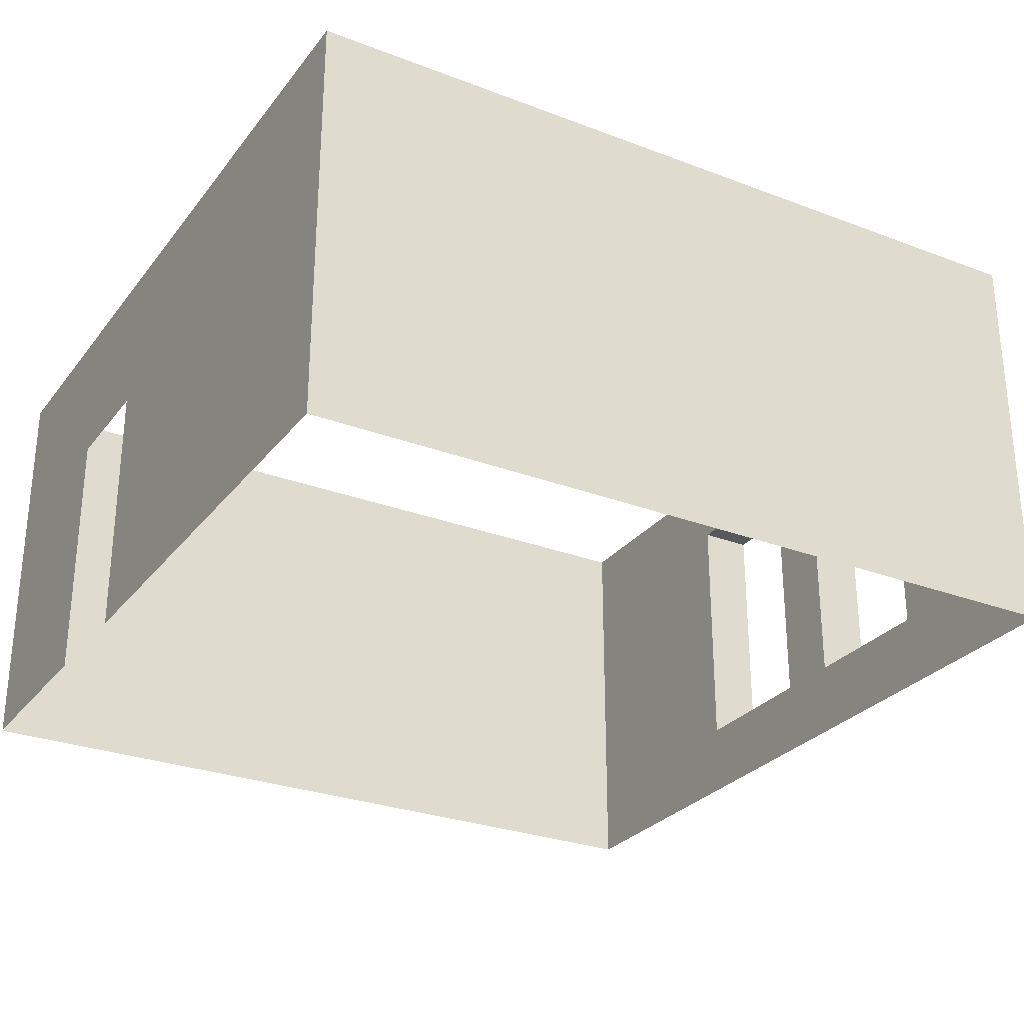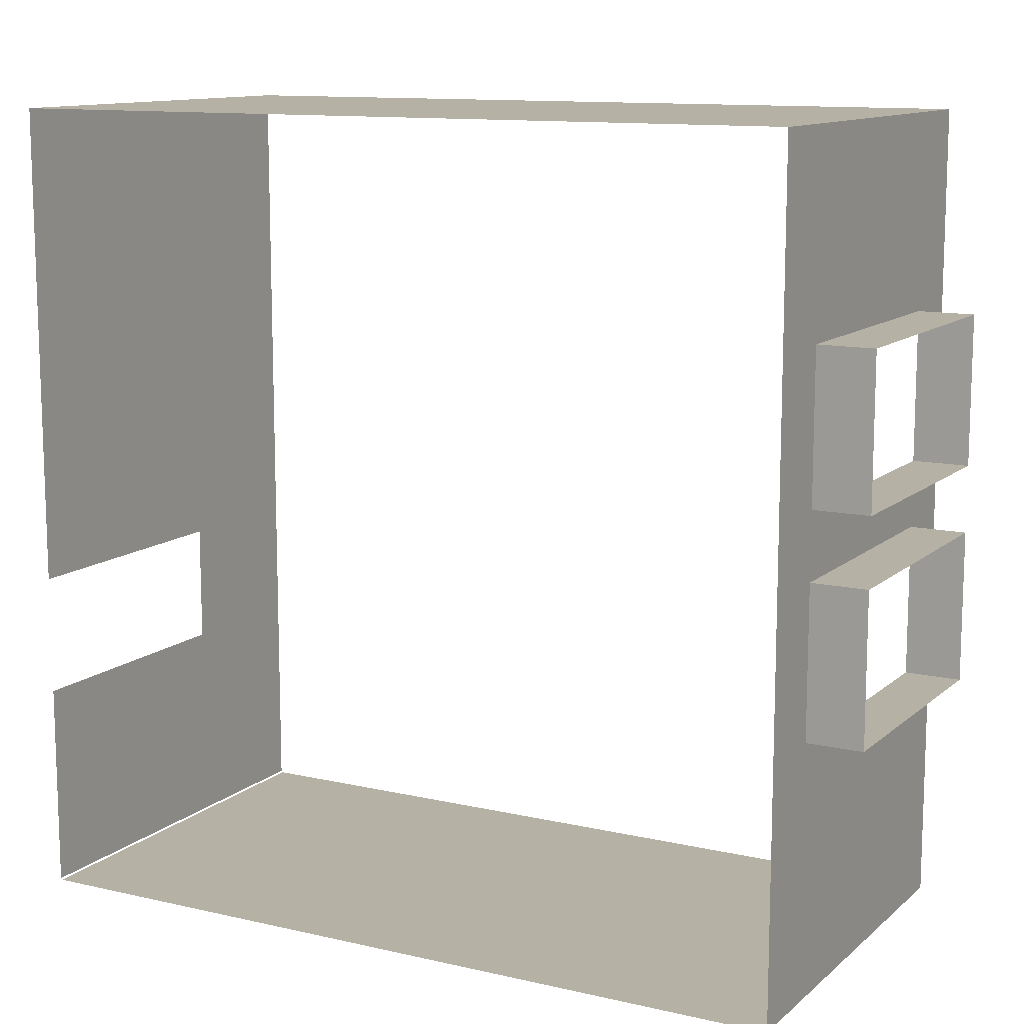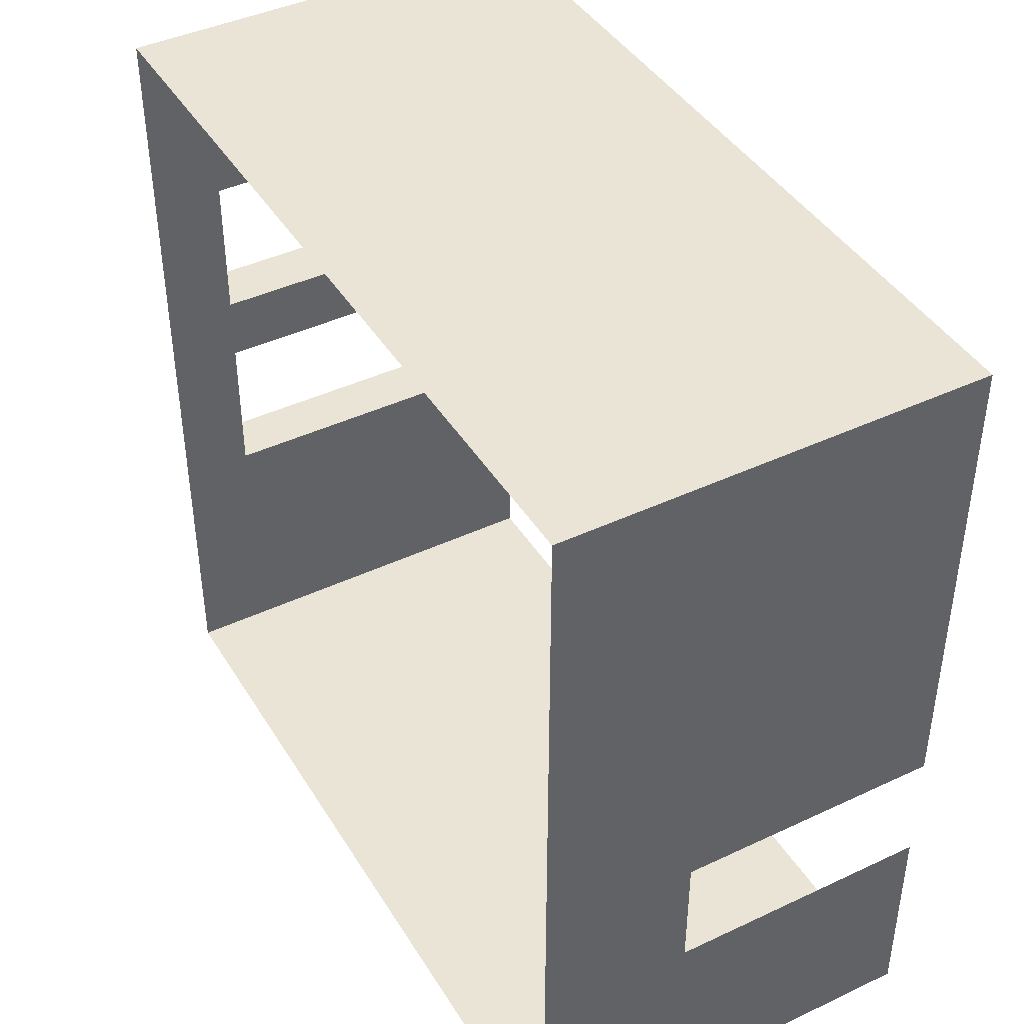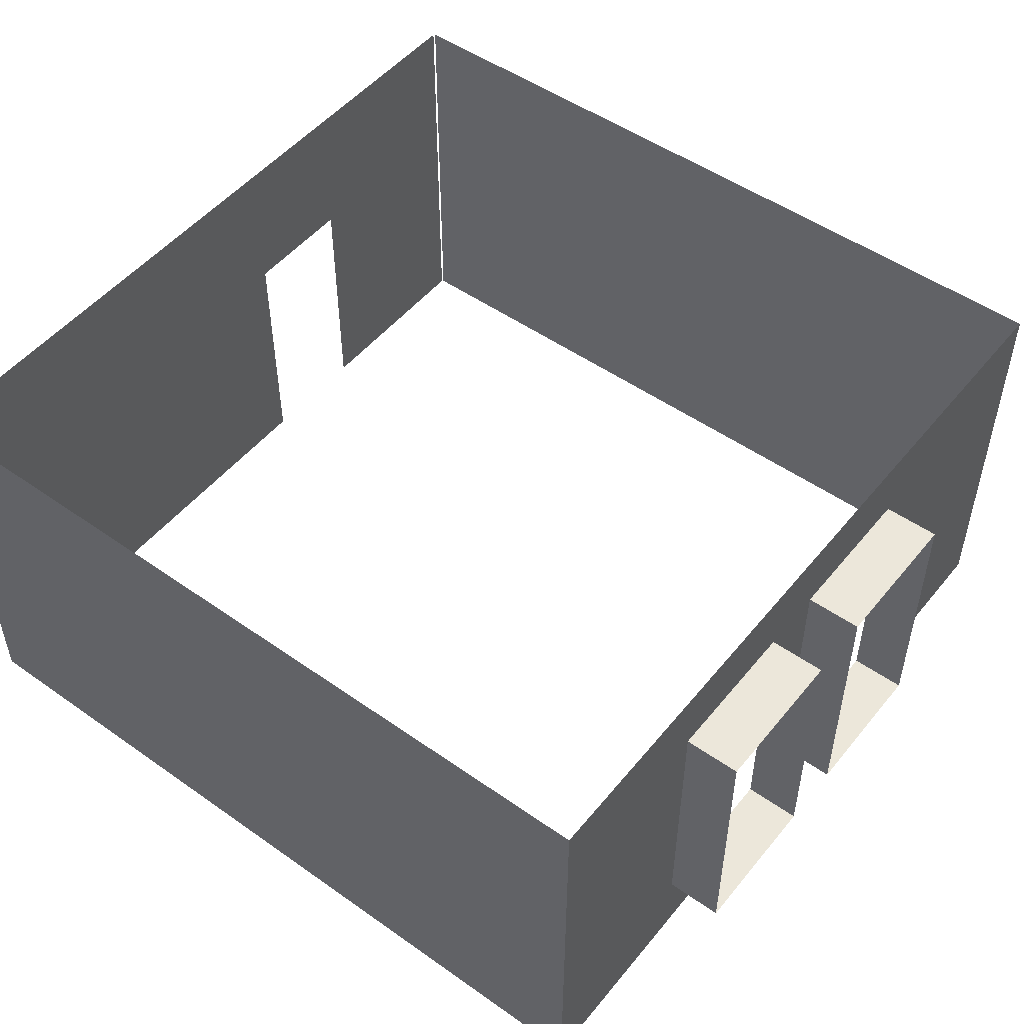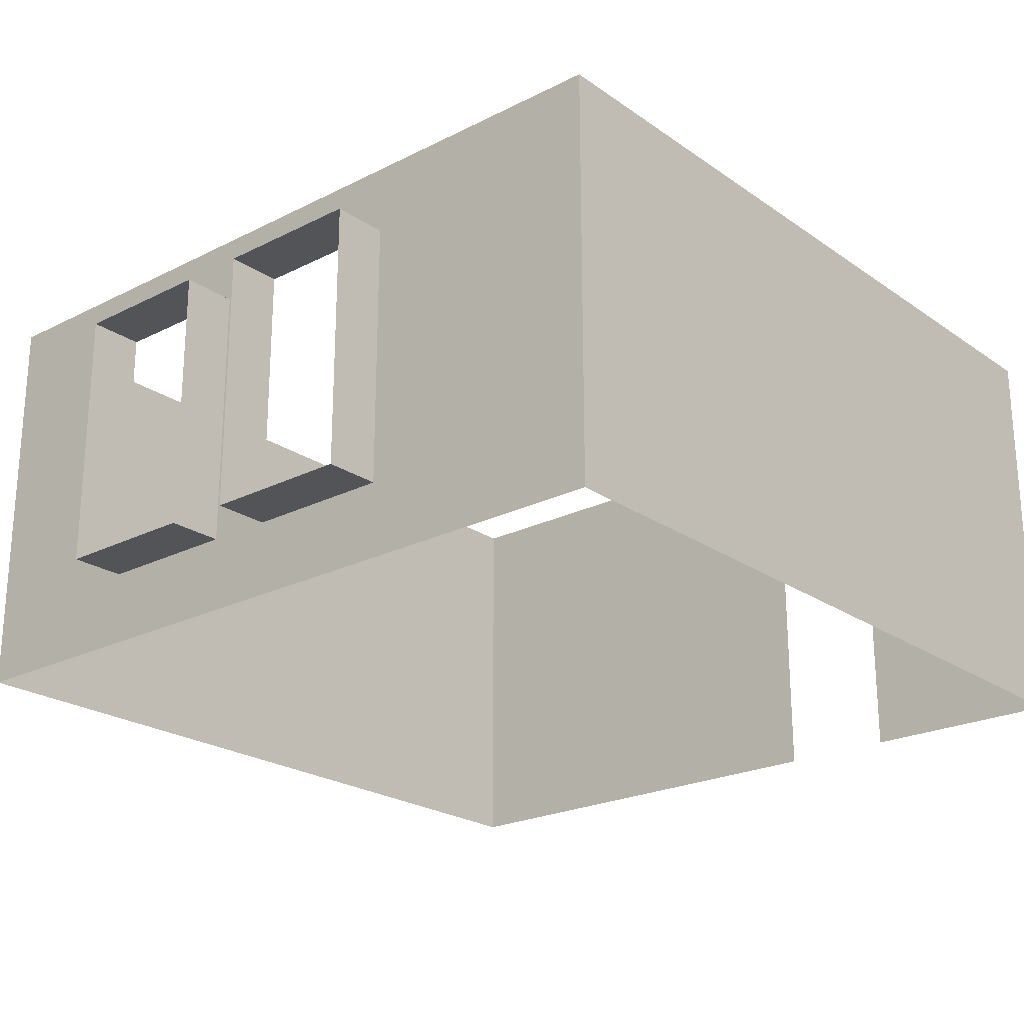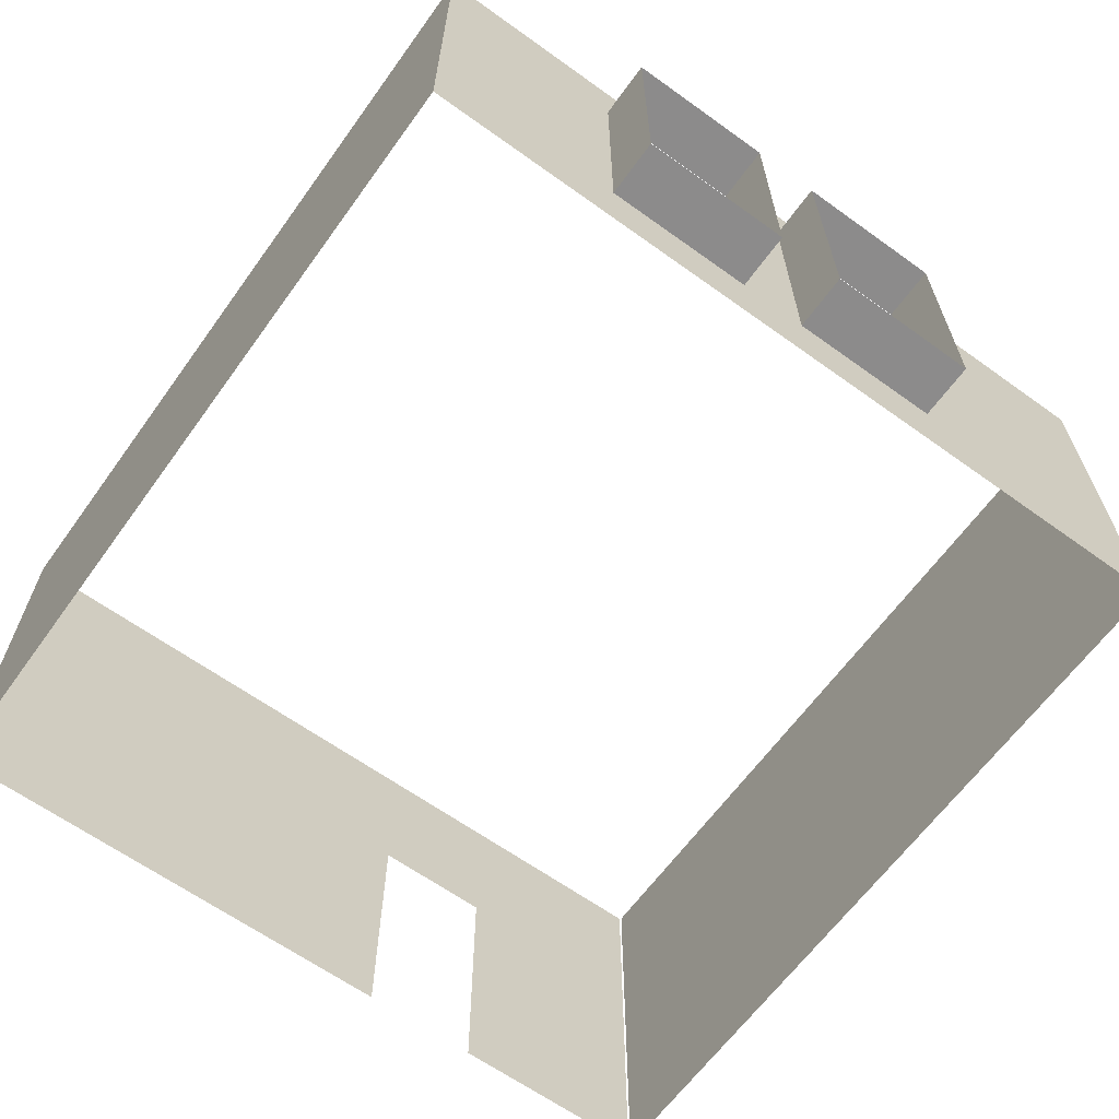
<metadata>
{"format":"obj","ext":"obj","renderer":"f3d","projection":"perspective","resolution":1024,"background":"white","views":[{"elev":-28.1,"azim":-29.9,"up":"+Y"},{"elev":11.9,"azim":28.7,"up":"+Z"},{"elev":42.5,"azim":-119.3,"up":"+Z"},{"elev":50.3,"azim":37.7,"up":"+Y"},{"elev":-22.8,"azim":130.6,"up":"+Y"},{"elev":-64.0,"azim":54.1,"up":"+Y"}]}
</metadata>
<code>
o Walls_Object62
v 3.208 -3e-06 3.249
v 3.208 0.6587 3.249
v 3.208 0.6587 1.59
v 3.208 0.6587 1.59
v 3.208 -0 1.59
v -3.792 0.6587 3.249
v -3.792 -3e-06 3.249
v 3.208 2.989 3.249
v 3.208 3.6 3.249
v 3.208 3.6 1.59
v 3.208 2.989 1.59
v 3.208 2.989 1.59
v -3.792 3.6 3.249
v -3.792 2.989 3.249
v -3.792 2.276 3.249
v 3.208 0.6587 0.3062
v 3.208 -0 0.3062
v 3.208 3.6 0.3062
v 3.208 2.989 0.3062
v 3.208 0.6587 -1.568
v 3.208 0.6587 -3.751
v 3.208 3e-06 -3.751
v 3.208 0 -1.568
v 3.208 0.6587 -1.568
v 3.208 3.6 -1.568
v 3.208 3.6 -3.751
v 3.208 2.989 -3.751
v 3.208 2.989 -1.568
v 3.208 2.989 -1.568
v 3.208 0.6587 0.3062
v 3.208 0.6587 -0.2713
v 3.208 0.6587 -0.2713
v 3.208 0 -0.2713
v 3.208 3.6 -0.2713
v 3.208 2.989 -0.2713
v 3.208 2.989 -0.2713
v 3.208 2.989 0.3062
v 3.693 0.6587 -1.568
v 3.693 2.989 -1.568
v 3.693 0.6587 -0.2713
v 3.693 2.989 -0.2713
v 3.693 0.6587 1.59
v 3.693 2.989 1.59
v 3.693 0.6587 0.3062
v 3.693 2.989 0.3062
v -3.779 0.6587 -3.751
v -3.779 3e-06 -3.751
v -3.779 3.6 -3.751
v -3.779 2.989 -3.751
v -3.792 0 -0.9122
v -3.792 0.6587 -0.9122
v -3.792 2.989 -0.9122
v -3.792 3.6 -0.9122
v -3.792 2.276 -0.9122
v -3.792 2.276 -3.738
v -3.792 2.989 -3.738
v -3.792 2.989 -1.952
v -3.792 2.276 -1.952
v -3.792 3.6 -1.952
v -3.792 0 -1.952
v -3.792 3e-06 -3.738
v -3.792 0.6587 -3.738
v -3.792 0.6587 -1.952
v -3.792 3.6 -3.738
f 1 2 3 4 5
f 6 2 1 7
f 8 9 10 11 12
f 13 9 8 14
f 2 8 12 3
f 14 8 2 6 15
f 16 17 5 4
f 10 18 19 11
f 20 21 22 23 24
f 25 26 27 28 29
f 30 31 32 33 17 16
f 18 34 35 36 37 19
f 24 23 33 32
f 34 25 29 35
f 31 30 37 36
f 24 38 20
f 28 39 29
f 20 38 39 28
f 31 40 32
f 35 41 36
f 32 40 38 24
f 29 39 41 35
f 36 41 40 31
f 3 42 4
f 11 43 12
f 12 43 42 3
f 4 42 44 16
f 19 45 43 11
f 16 44 30
f 37 45 19
f 30 44 45 37
f 21 46 47 22
f 26 48 49 27
f 27 49 46 21
f 7 50 51 6
f 14 52 53 13
f 6 51 54 15
f 55 56 57 58
f 52 57 59 53
f 52 14 15 54
f 57 52 54 58
f 60 61 62 63
f 57 56 64 59
f 63 62 55 58
f 27 21 20 28

</code>
